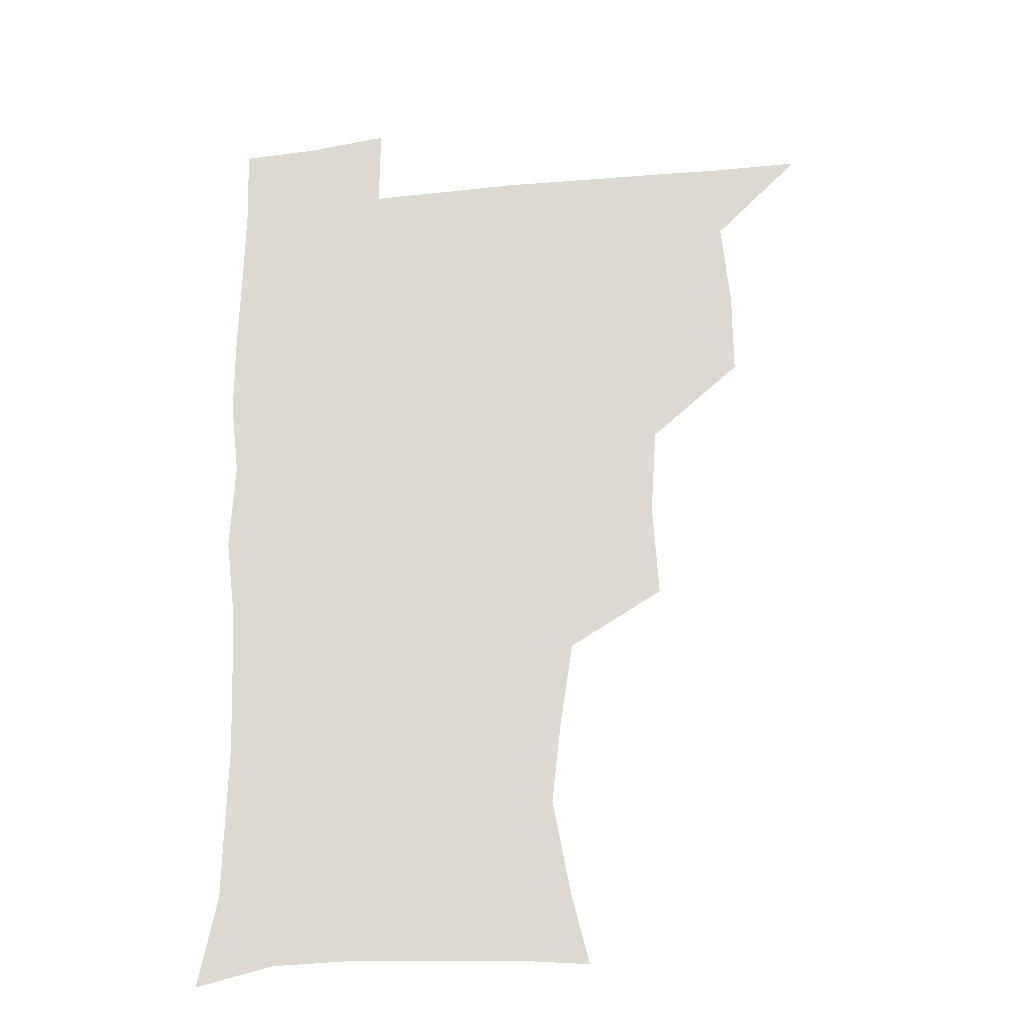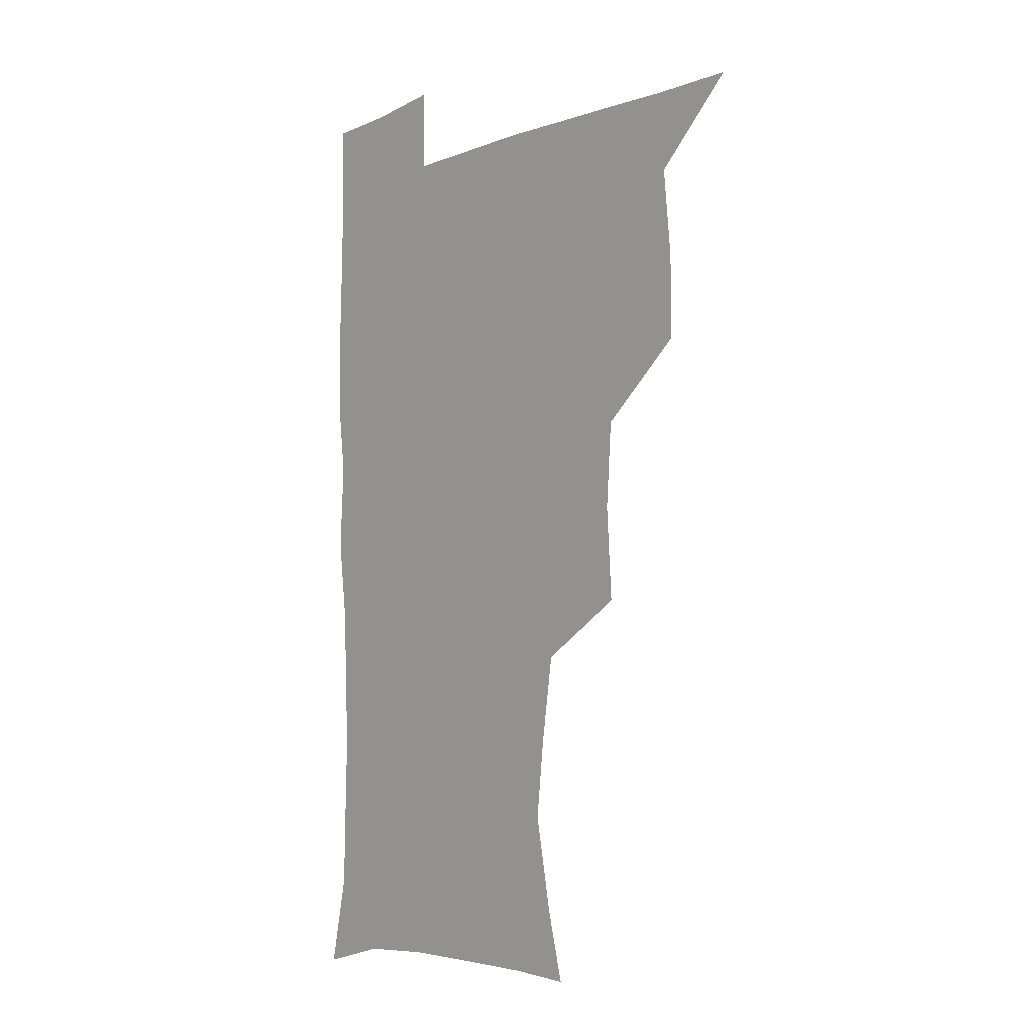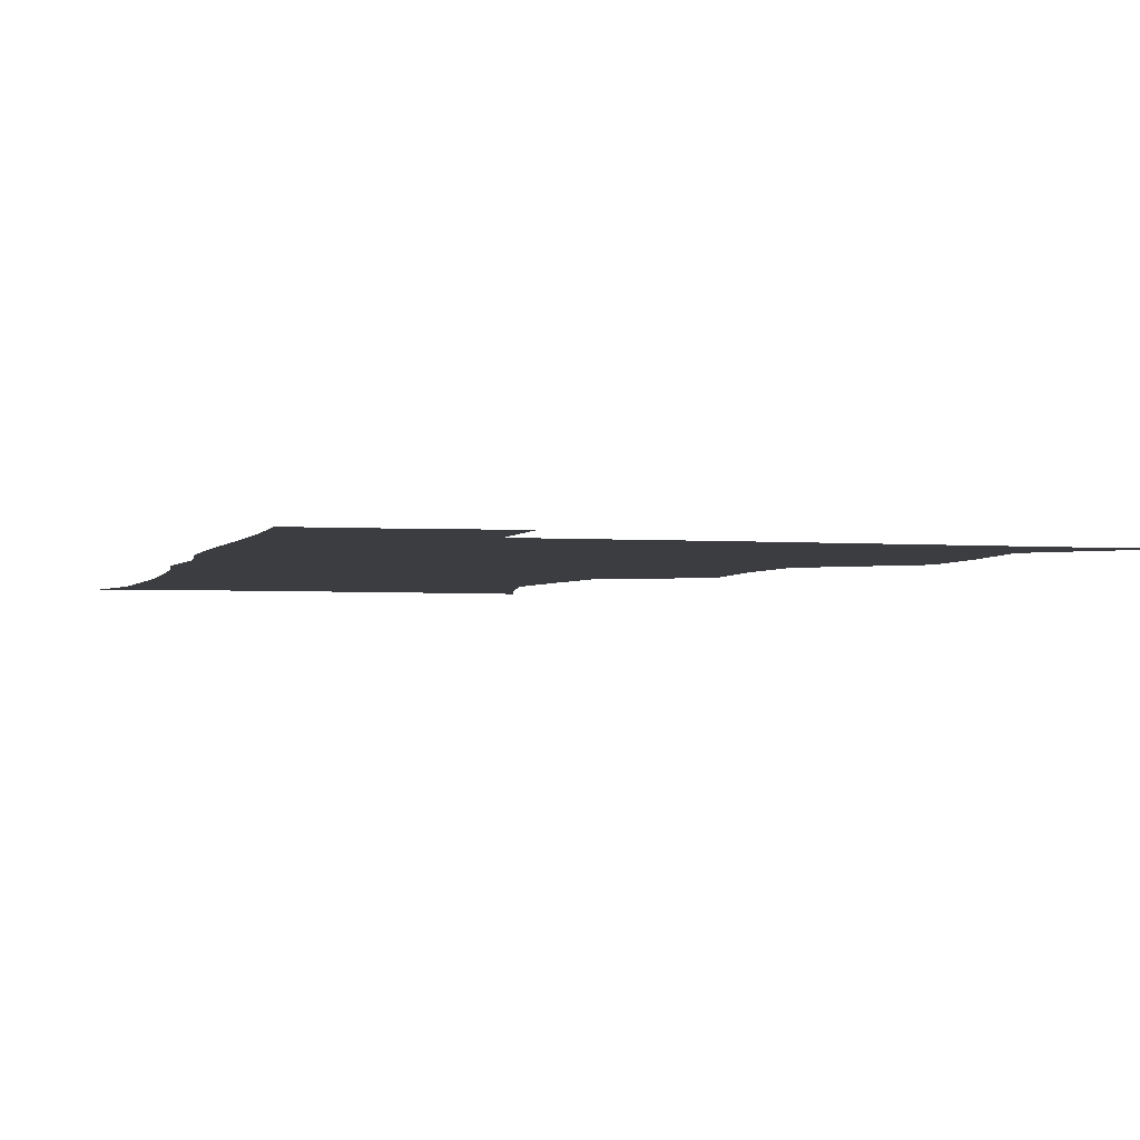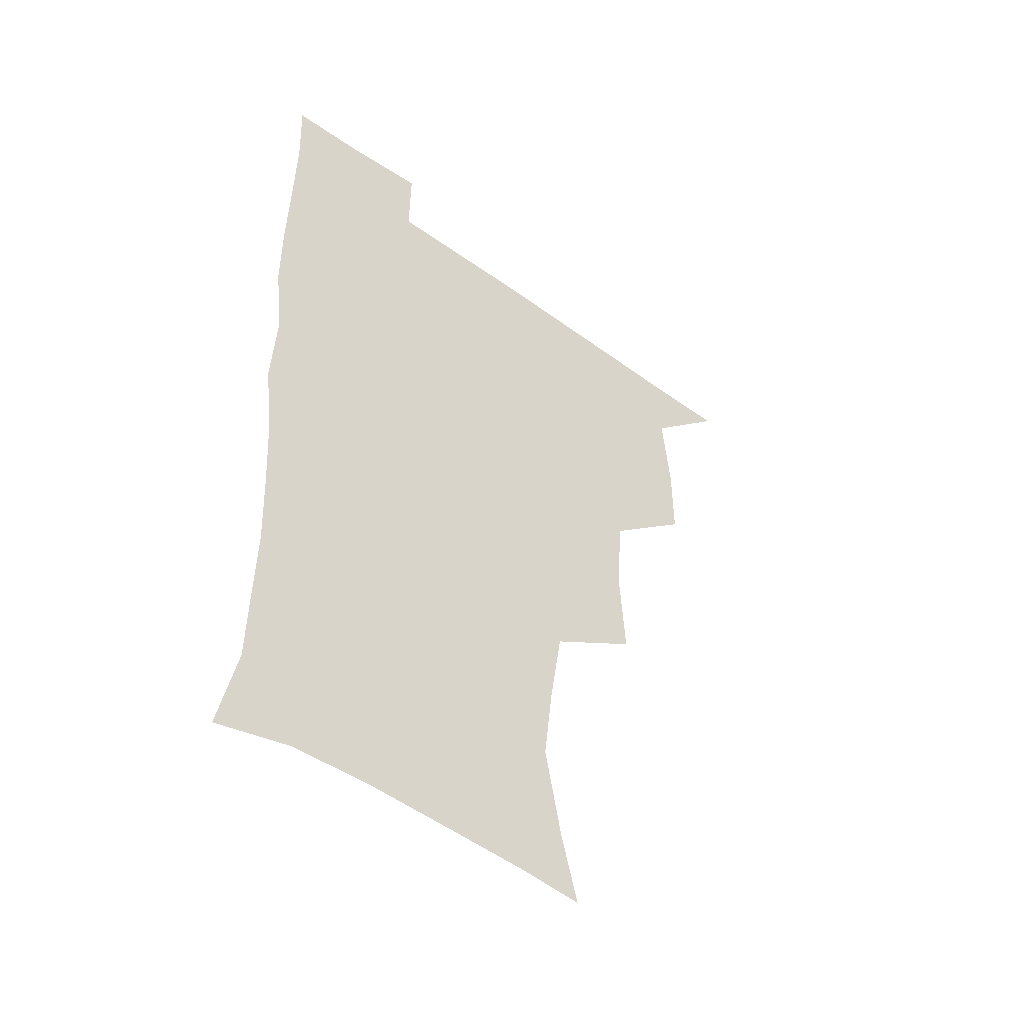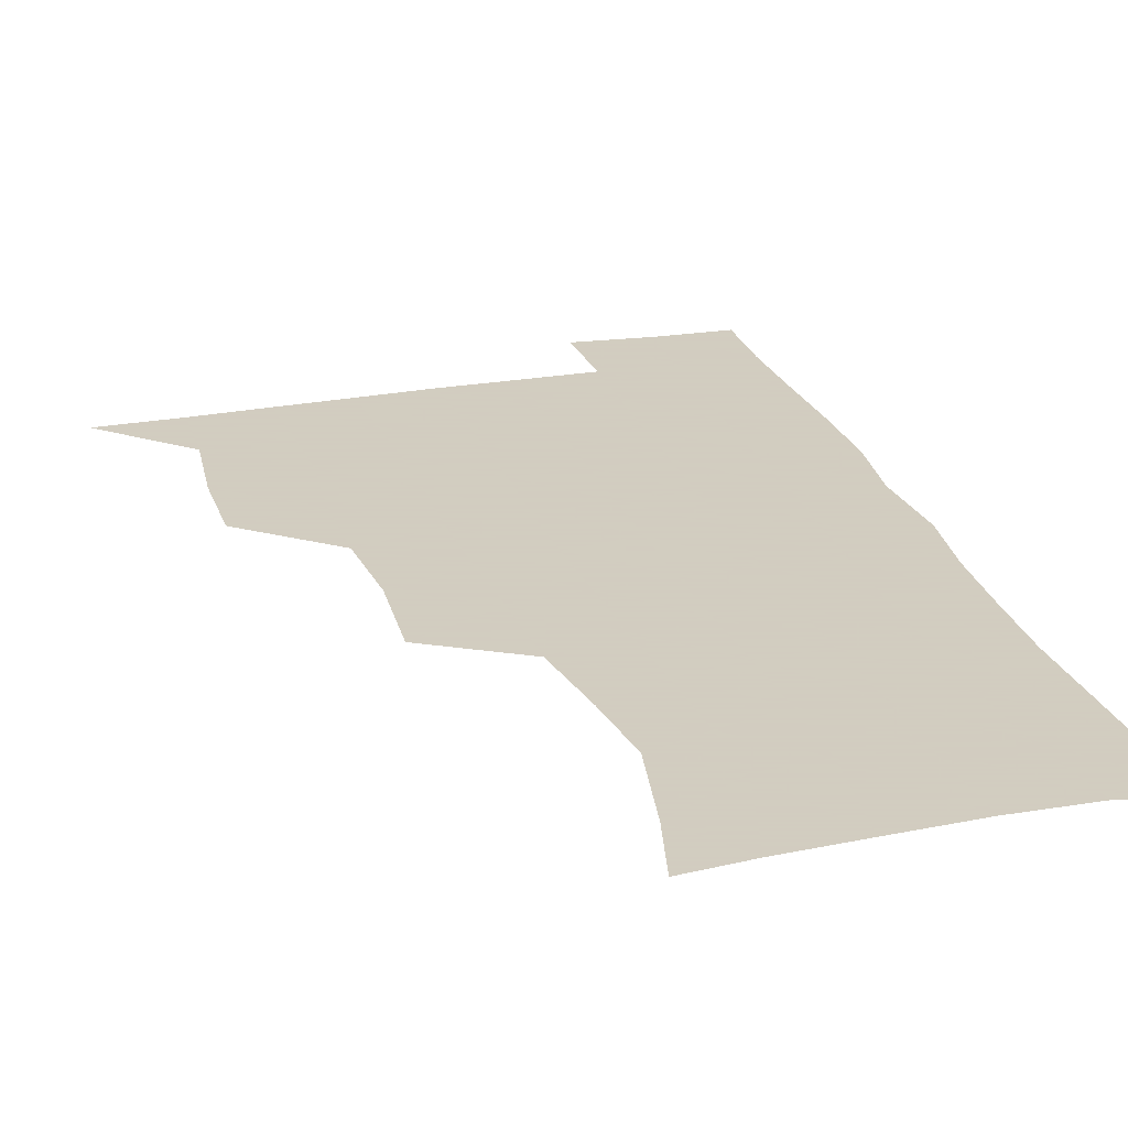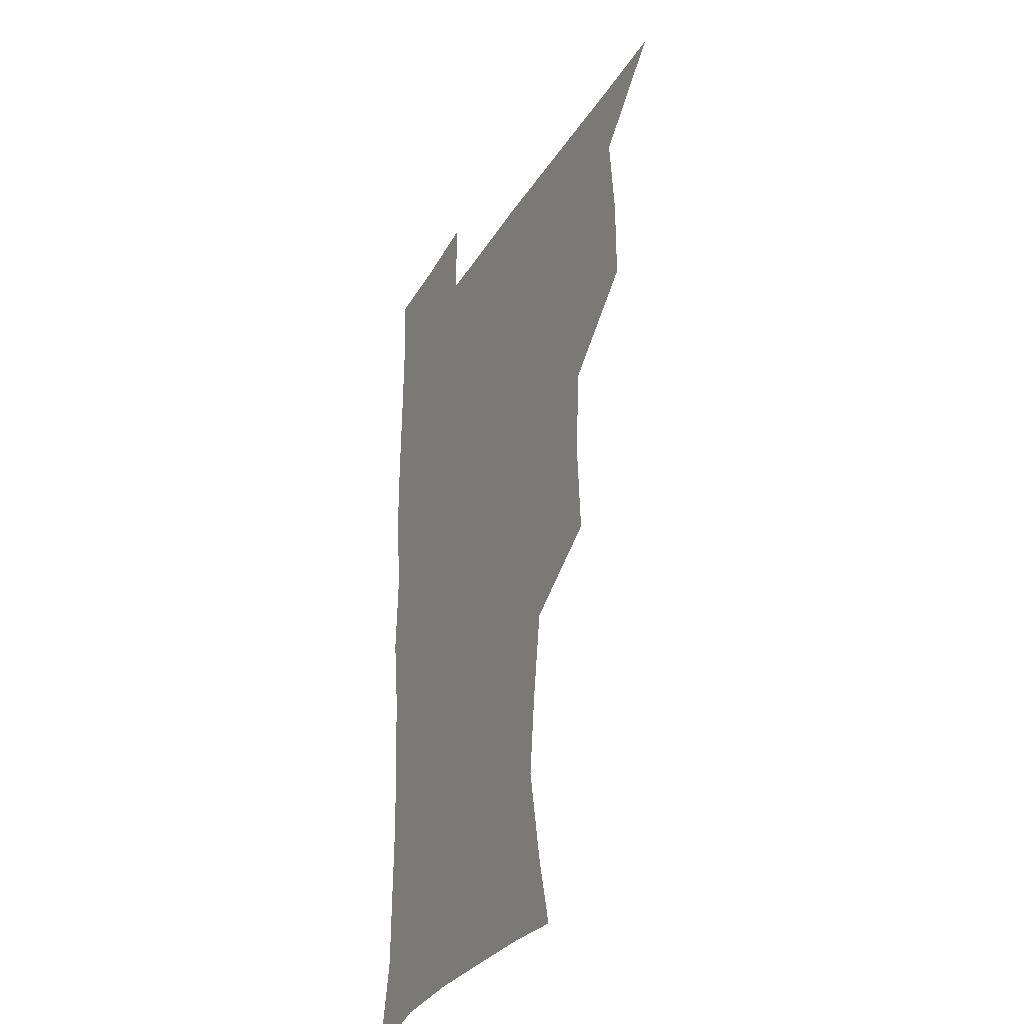
<metadata>
{"format":"obj","ext":"obj","renderer":"f3d","projection":"perspective","resolution":1024,"background":"white","views":[{"elev":-24.4,"azim":-170.2,"up":"+Y"},{"elev":-6.1,"azim":-130.2,"up":"+Y"},{"elev":-2.7,"azim":164.7,"up":"+Z"},{"elev":-48.9,"azim":141.3,"up":"+Y"},{"elev":24.3,"azim":-16.8,"up":"+Z"},{"elev":-31.5,"azim":-116.0,"up":"+Y"}]}
</metadata>
<code>
v 480.5 509 0
v 509 413.8 0
v 509.1 445.5 0
v 512.2 478.7 0
v 513.2 509.1 0
v 542.4 317.4 0
v 544.5 353.3 0
v 542.3 385.9 0
v 542.2 419.4 0
v 545.2 452.4 0
v 544.5 481.2 0
v 543 510 0
v 572.2 172.3 0
v 578.8 198.7 0
v 585.6 234.5 0
v 582.3 264.3 0
v 577.3 296.9 0
v 576.3 332.5 0
v 574.8 362.7 0
v 574.1 393.8 0
v 575 425.4 0
v 574.8 454.1 0
v 573.6 482.1 0
v 572.3 510.8 0
v 597.4 174.4 0
v 609 216 0
v 608 241.4 0
v 606.8 274.2 0
v 604.8 305.6 0
v 603.8 336.4 0
v 602.9 365.8 0
v 602.6 395.9 0
v 603.3 426.9 0
v 603.3 454.9 0
v 602.7 482.6 0
v 601.3 511.6 0
v 628.1 175.7 0
v 633.3 217.5 0
v 633.5 248.2 0
v 632.5 278.4 0
v 631.4 308.7 0
v 630.9 338.6 0
v 630.8 369.5 0
v 630.7 398.2 0
v 630.9 426.8 0
v 631.2 455.4 0
v 631.4 482.8 0
v 631 511.2 0
v 661.3 176.9 0
v 659.5 216 0
v 659.2 245.5 0
v 658 278.5 0
v 657.5 309.1 0
v 657.8 337.6 0
v 657.6 368.5 0
v 657.9 397.5 0
v 658.5 426.1 0
v 658.8 454.8 0
v 659.6 482.8 0
v 660.3 511.1 0
v 659.9 542.9 0
v 692.2 176 0
v 686.3 212.5 0
v 685 243.2 0
v 684.3 273.9 0
v 684.3 304.3 0
v 684.4 334.7 0
v 685.7 363.6 0
v 687.3 392.4 0
v 687.1 423 0
v 687.4 452.7 0
v 688.2 482 0
v 688.8 511.1 0
v 690.8 539.7 0
v 721.7 169.1 0
v 714.6 203.5 0
v 714 231.7 0
v 713.2 262 0
v 714.3 291.9 0
v 715.8 322.1 0
v 719.4 350.8 0
v 717.6 384.4 0
v 721 413.7 0
v 721 445.3 0
v 720.1 477.5 0
v 719.5 509.1 0
v 720.5 538.7 0
f 4 5 1
f 8 9 2
f 2 9 3
f 9 10 3
f 3 10 4
f 10 11 4
f 4 11 5
f 11 12 5
f 17 18 6
f 6 18 7
f 18 19 7
f 7 19 8
f 19 20 8
f 8 20 9
f 20 21 9
f 9 21 10
f 21 22 10
f 10 22 11
f 22 23 11
f 11 23 12
f 23 24 12
f 13 25 14
f 25 26 14
f 14 26 15
f 26 27 15
f 15 27 16
f 27 28 16
f 16 28 17
f 28 29 17
f 17 29 18
f 29 30 18
f 18 30 19
f 30 31 19
f 19 31 20
f 31 32 20
f 20 32 21
f 32 33 21
f 21 33 22
f 33 34 22
f 22 34 23
f 34 35 23
f 23 35 24
f 35 36 24
f 25 37 26
f 37 38 26
f 26 38 27
f 38 39 27
f 27 39 28
f 39 40 28
f 28 40 29
f 40 41 29
f 29 41 30
f 41 42 30
f 30 42 31
f 42 43 31
f 31 43 32
f 43 44 32
f 32 44 33
f 44 45 33
f 33 45 34
f 45 46 34
f 34 46 35
f 46 47 35
f 35 47 36
f 47 48 36
f 37 49 38
f 49 50 38
f 38 50 39
f 50 51 39
f 39 51 40
f 51 52 40
f 40 52 41
f 52 53 41
f 41 53 42
f 53 54 42
f 42 54 43
f 54 55 43
f 43 55 44
f 55 56 44
f 44 56 45
f 56 57 45
f 45 57 46
f 57 58 46
f 46 58 47
f 58 59 47
f 47 59 48
f 59 60 48
f 49 62 50
f 62 63 50
f 50 63 51
f 63 64 51
f 51 64 52
f 64 65 52
f 52 65 53
f 65 66 53
f 53 66 54
f 66 67 54
f 54 67 55
f 67 68 55
f 55 68 56
f 68 69 56
f 56 69 57
f 69 70 57
f 57 70 58
f 70 71 58
f 58 71 59
f 71 72 59
f 59 72 60
f 72 73 60
f 60 73 61
f 73 74 61
f 62 75 63
f 75 76 63
f 63 76 64
f 76 77 64
f 64 77 65
f 77 78 65
f 65 78 66
f 78 79 66
f 66 79 67
f 79 80 67
f 67 80 68
f 80 81 68
f 68 81 69
f 81 82 69
f 69 82 70
f 82 83 70
f 70 83 71
f 83 84 71
f 71 84 72
f 84 85 72
f 72 85 73
f 85 86 73
f 73 86 74
f 86 87 74

</code>
